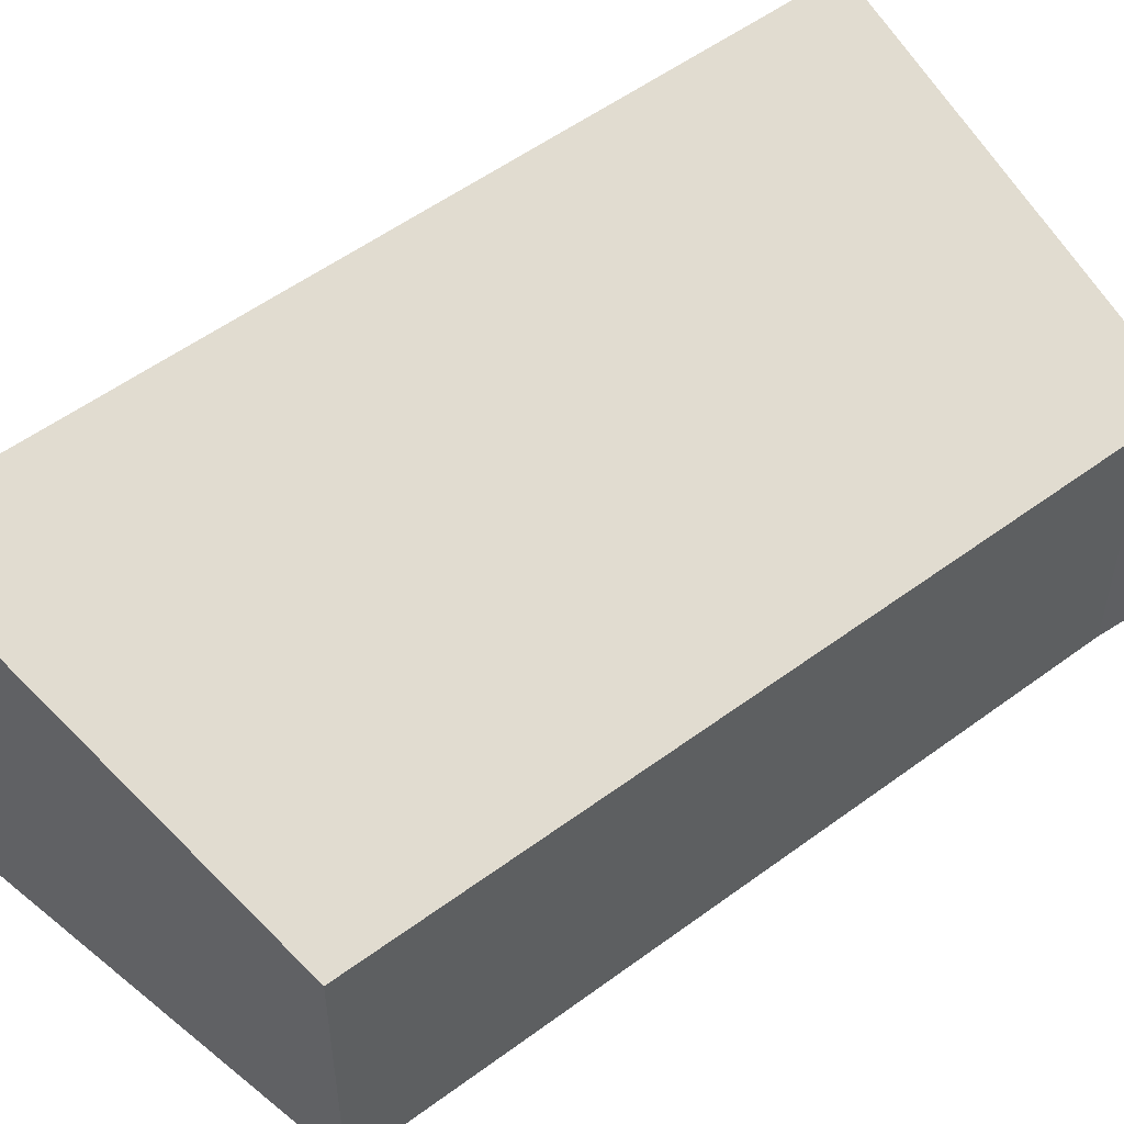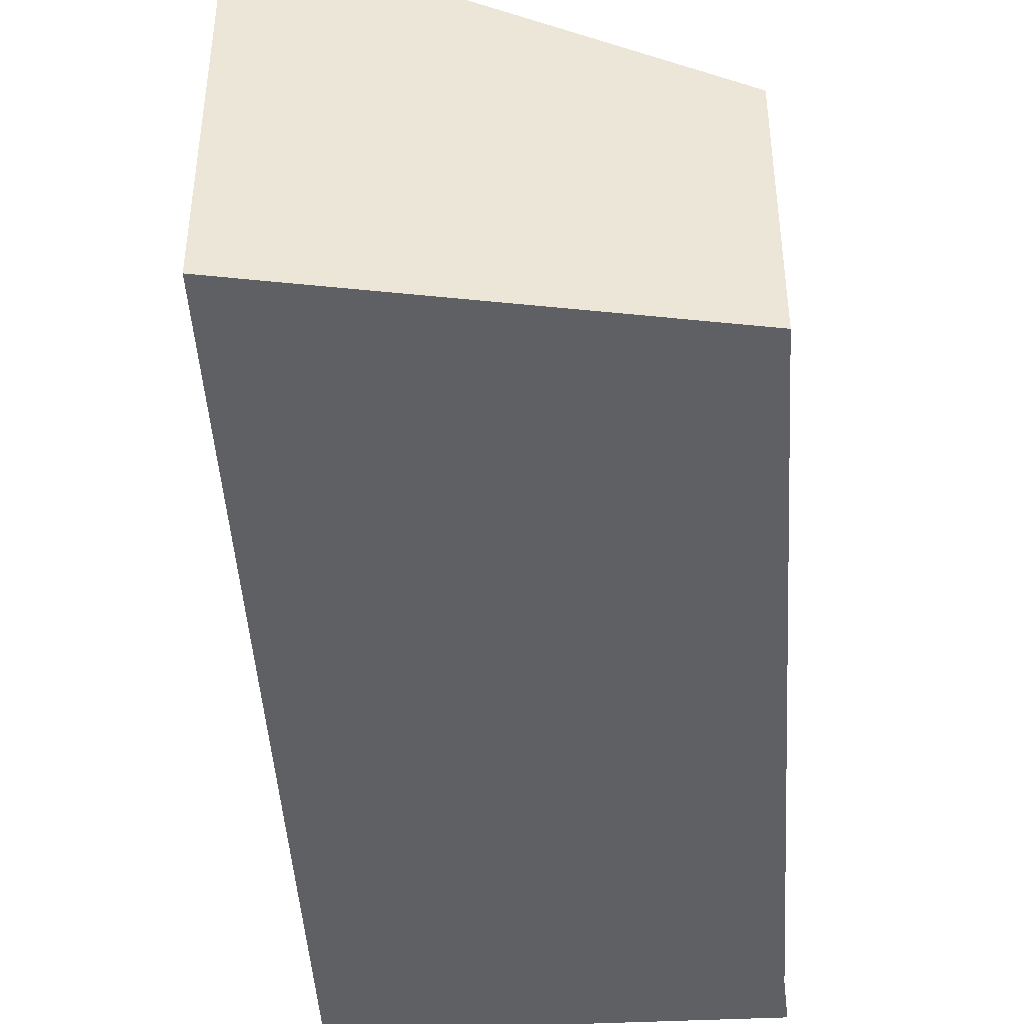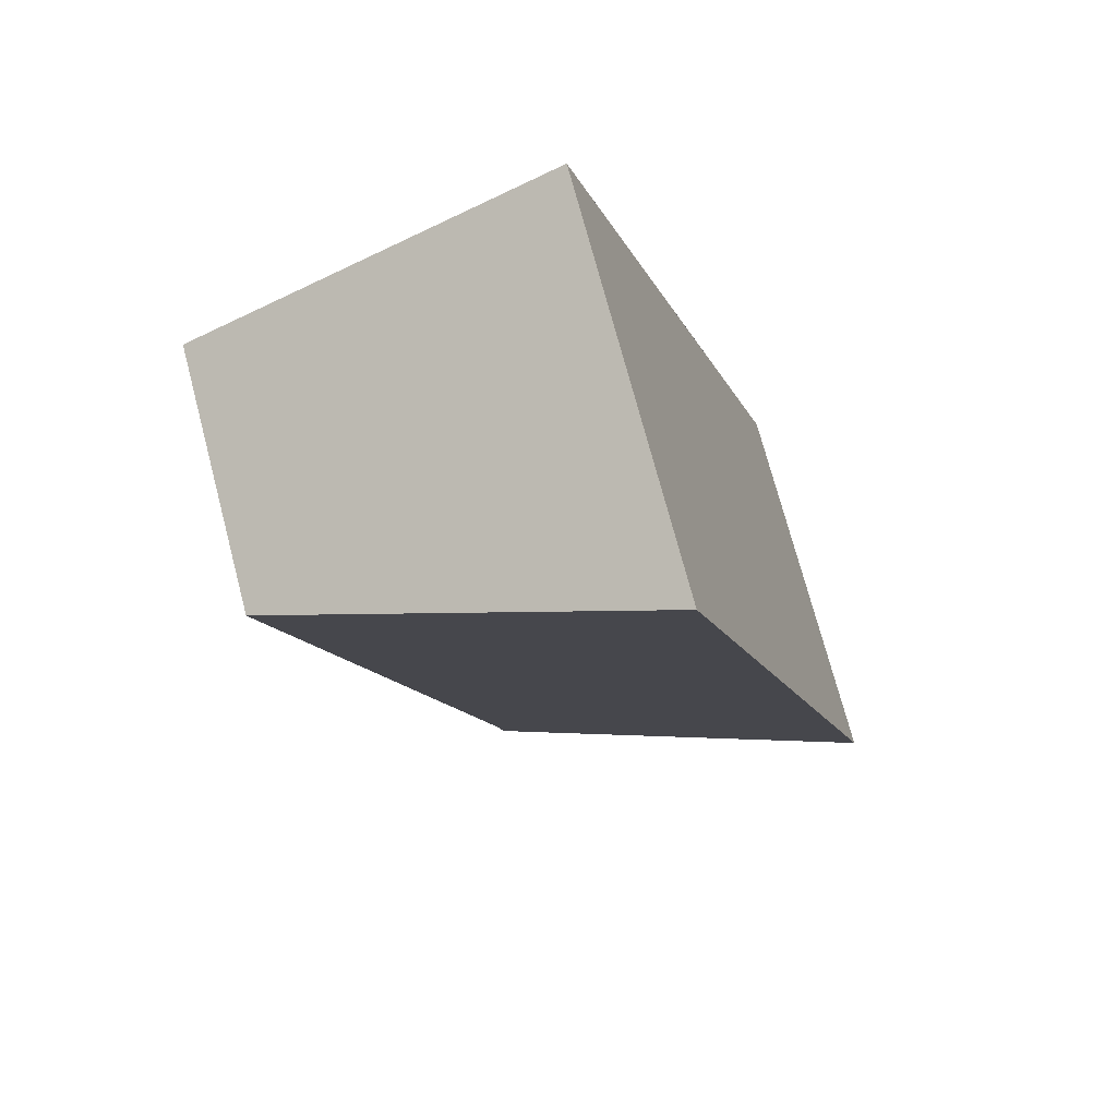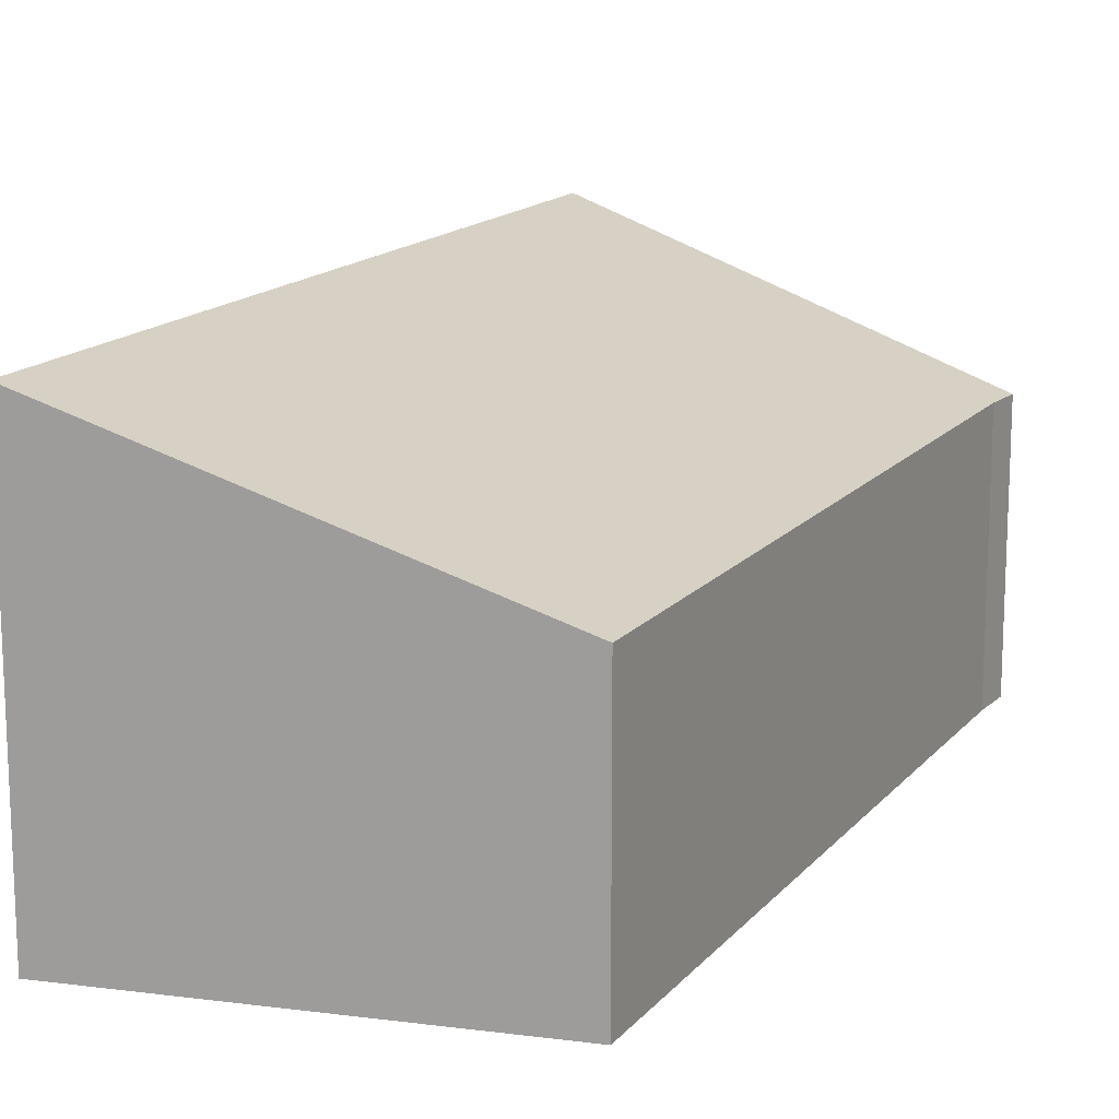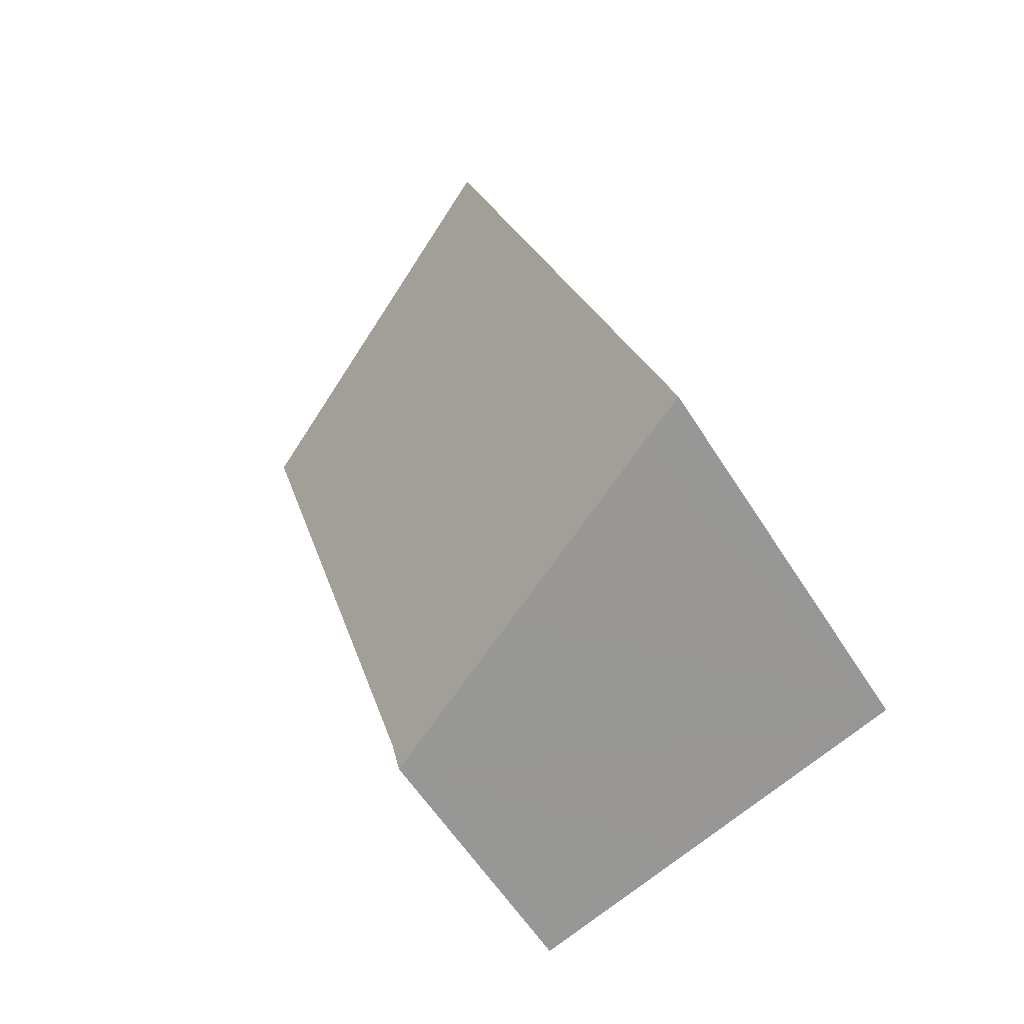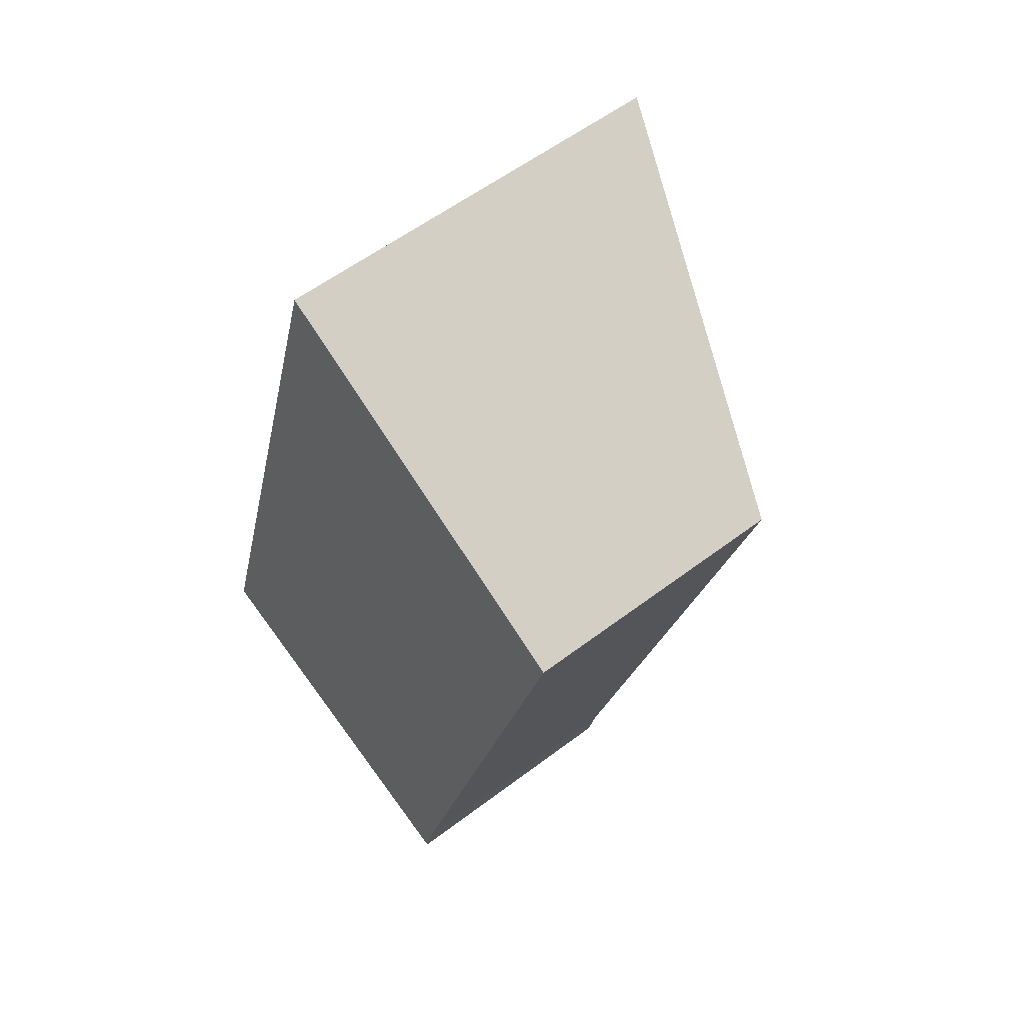
<metadata>
{"format":"obj","ext":"obj","renderer":"f3d","projection":"perspective","resolution":1024,"background":"white","views":[{"elev":53.5,"azim":67.8,"up":"+Y"},{"elev":-45.1,"azim":19.7,"up":"+Y"},{"elev":73.7,"azim":165.2,"up":"+Z"},{"elev":15.4,"azim":41.7,"up":"+Y"},{"elev":-59.1,"azim":-147.8,"up":"+Z"},{"elev":56.9,"azim":51.6,"up":"+Z"}]}
</metadata>
<code>
v  1.92 2.573 -0.572
v  3.194 2.14 -0.592
v  3.12 2.132 -0.929
v  4.877 2.143 5.224
v  1.947 3.278 6.687
v  0.317 3.162 -0.094
v  0 3.278 2.007e-16
v  0.098 3.278 0.338
v  0 0 0
v  1.947 -4.095e-16 6.687
v  0.098 -2.07e-17 0.338
v  4.877 -3.199e-16 5.224
v  3.194 3.625e-17 -0.592
v  3.12 5.688e-17 -0.929
v  0.317 5.756e-18 -0.094
v  1.92 3.502e-17 -0.572
g defaultobject
f 1 2 3
f 2 1 4
f 4 1 5
f 5 1 6
f 5 6 7
f 5 7 8
f 9 8 7
f 8 9 5
f 5 9 10
f 10 9 11
f 10 4 5
f 4 10 12
f 12 2 4
f 2 12 13
f 13 3 2
f 3 13 14
f 6 9 7
f 9 6 1
f 9 1 3
f 9 3 15
f 15 3 16
f 16 3 14
f 11 12 10
f 12 11 9
f 12 9 15
f 12 15 16
f 12 16 13
f 13 16 14

</code>
